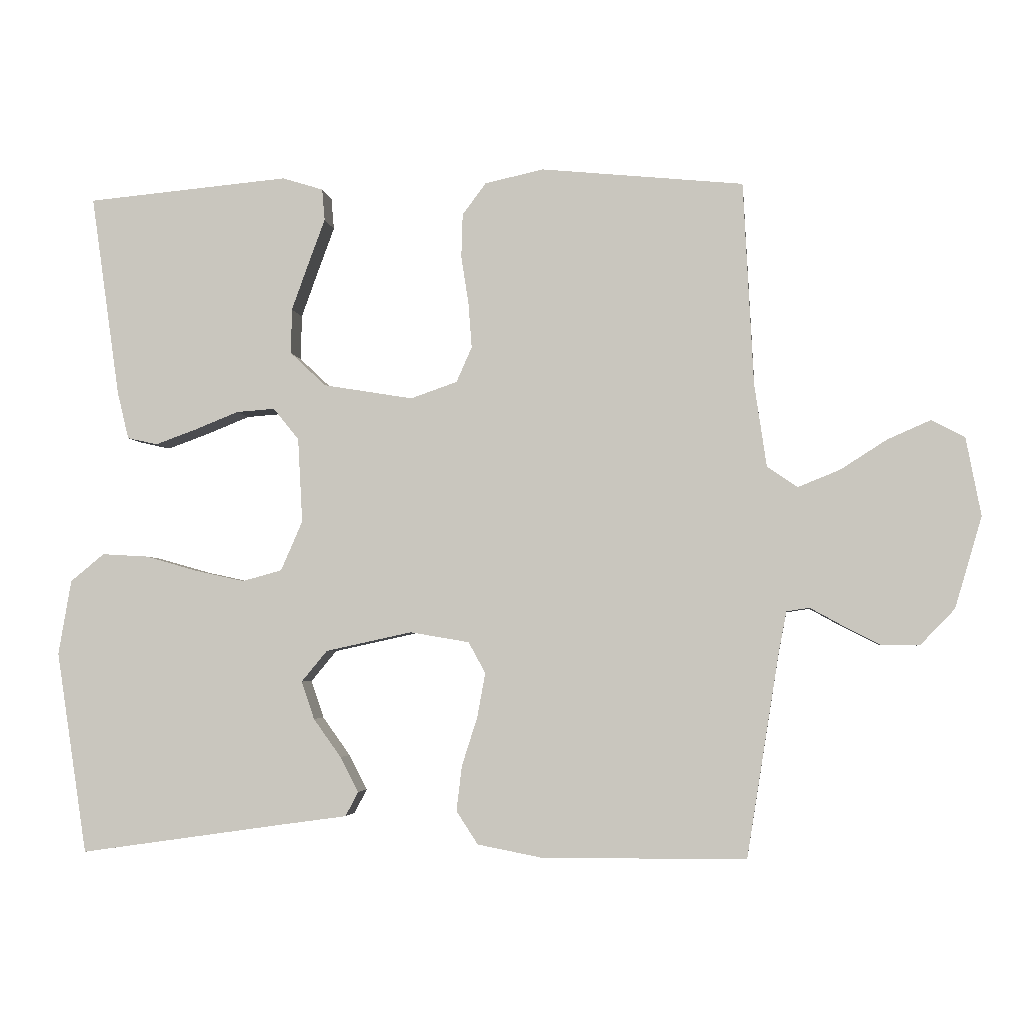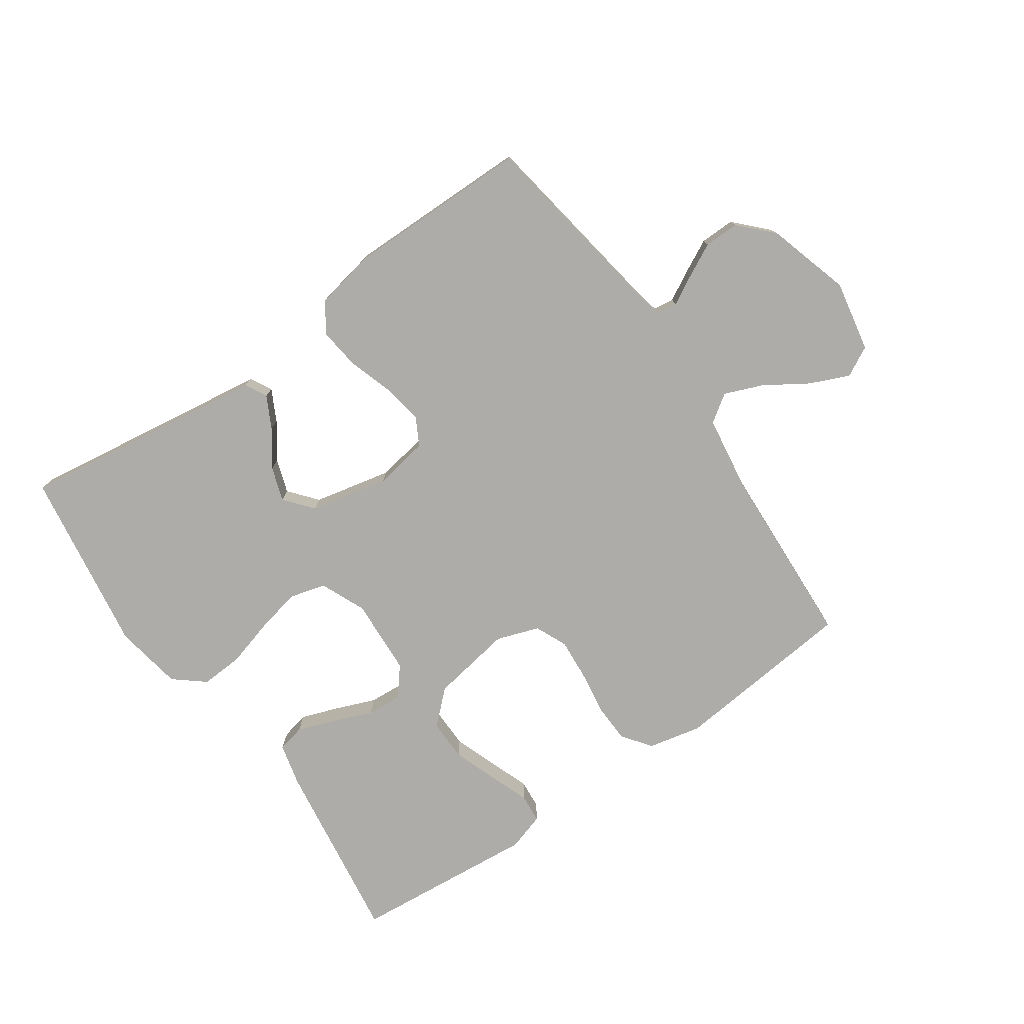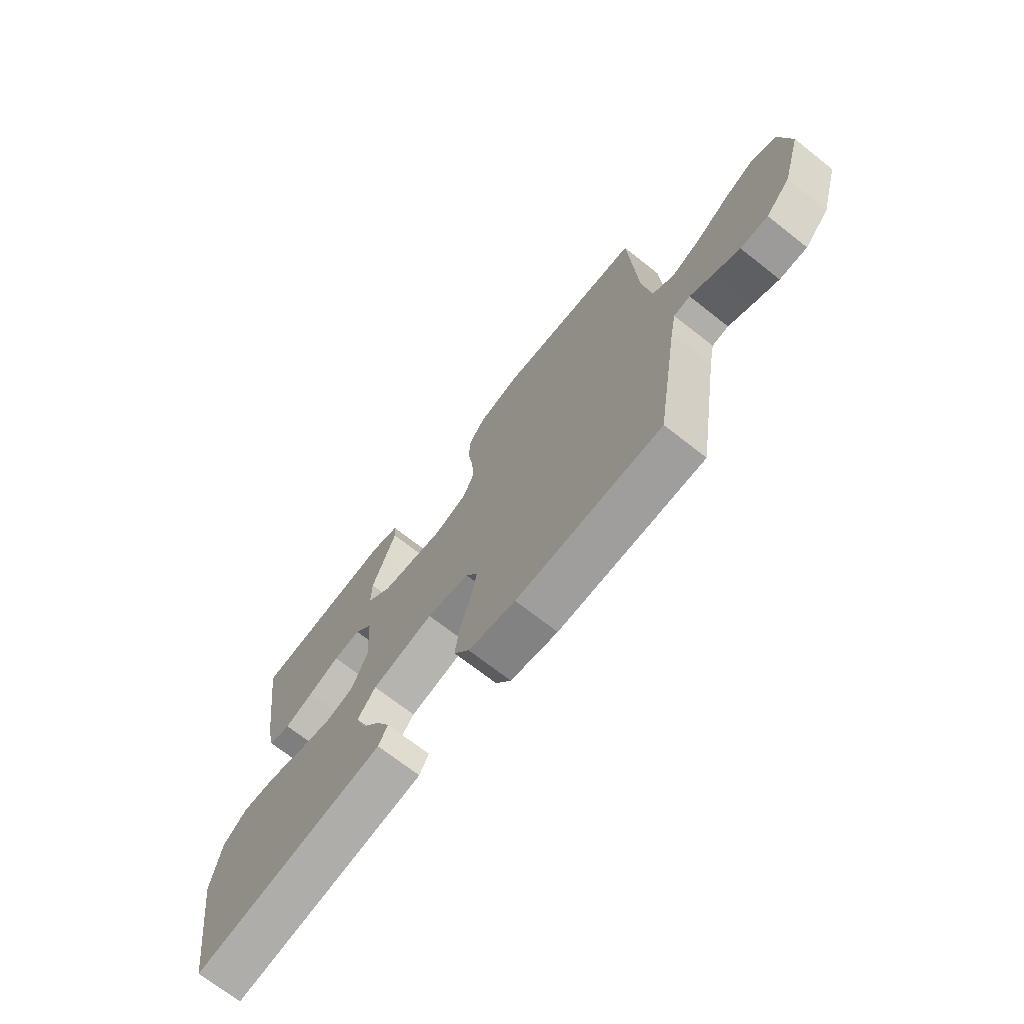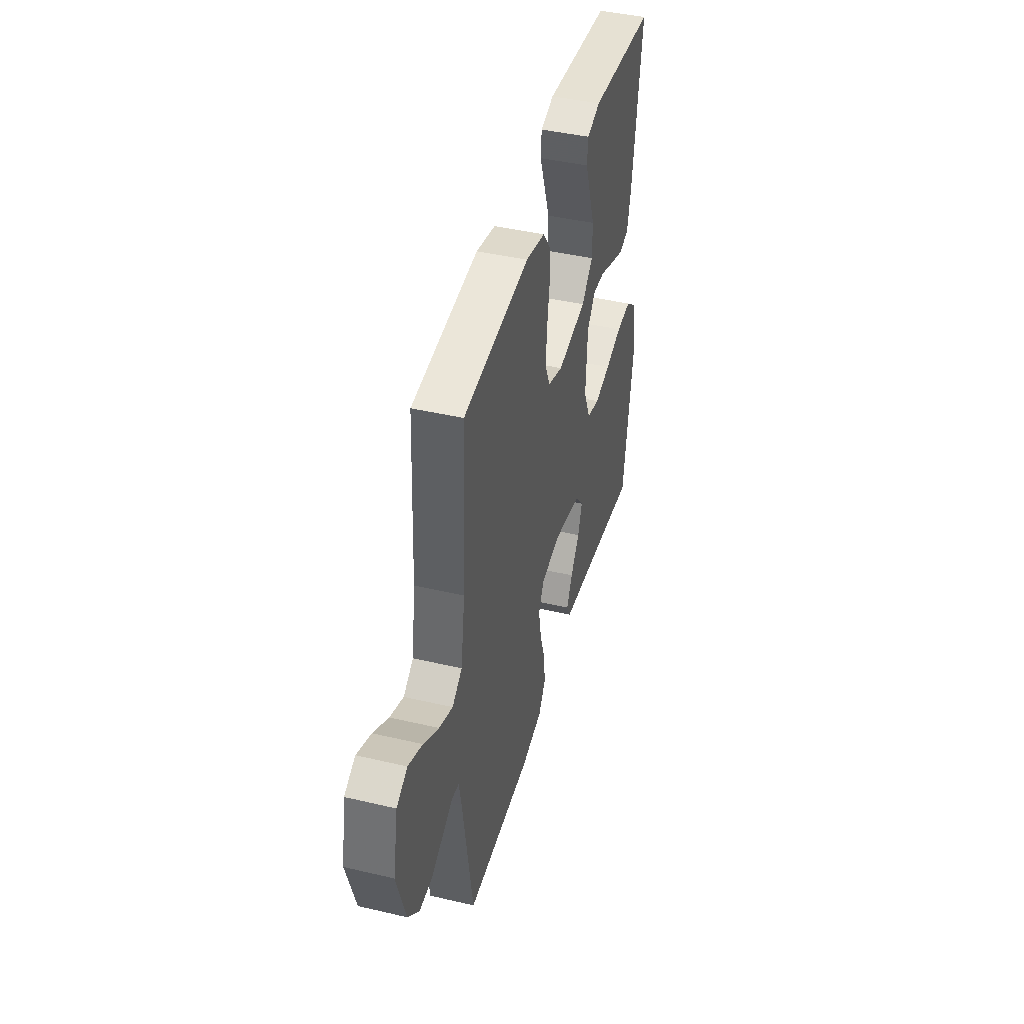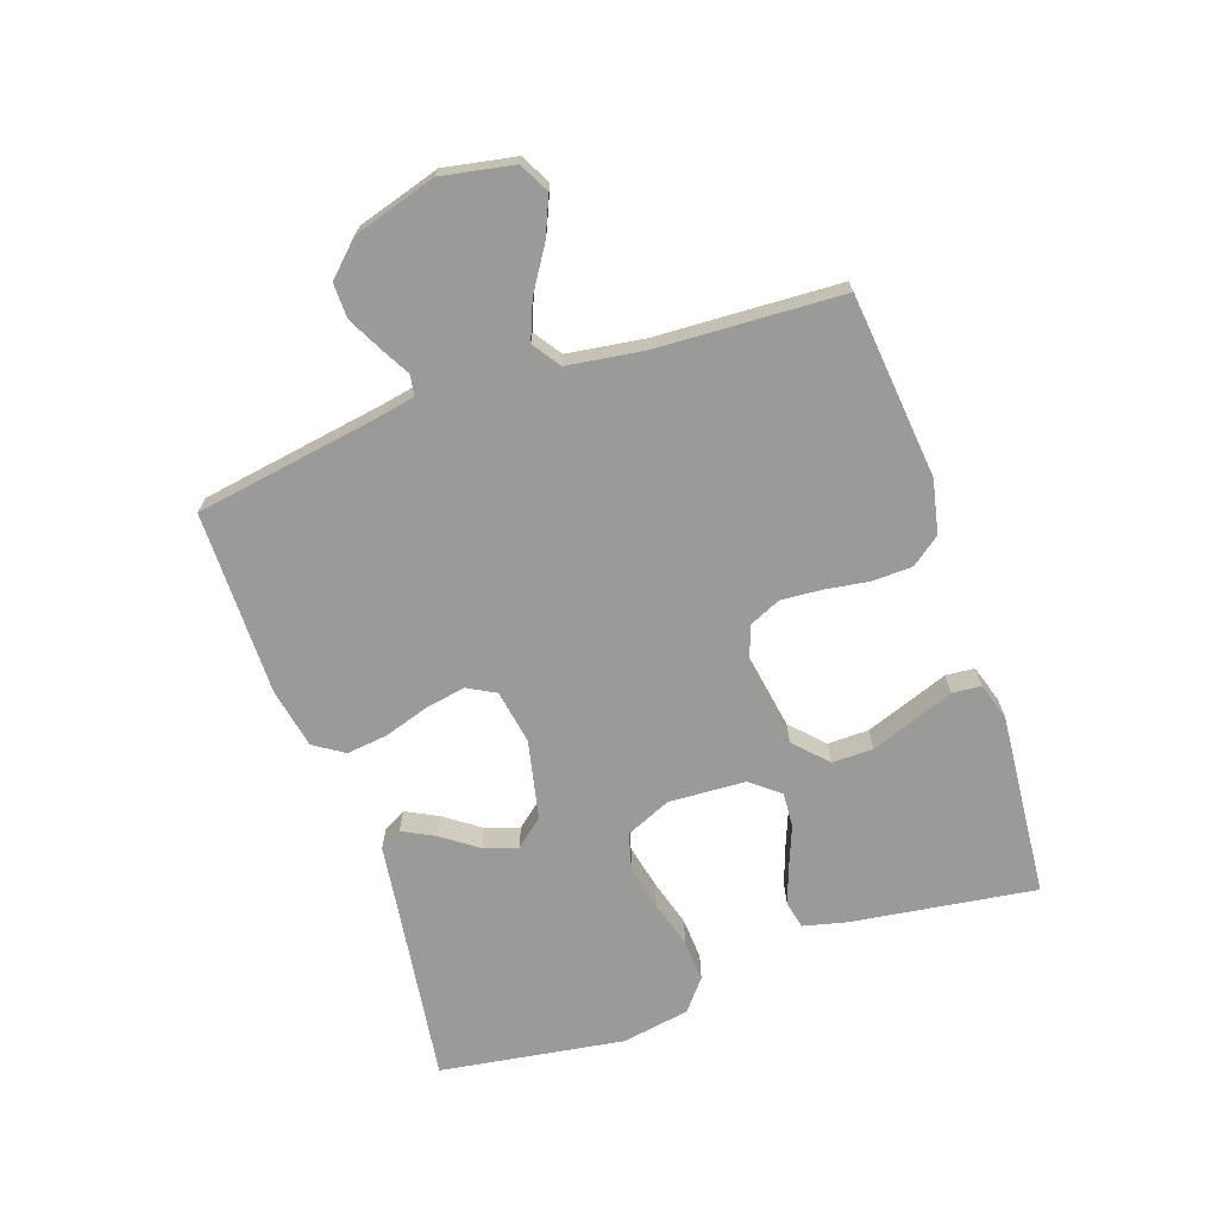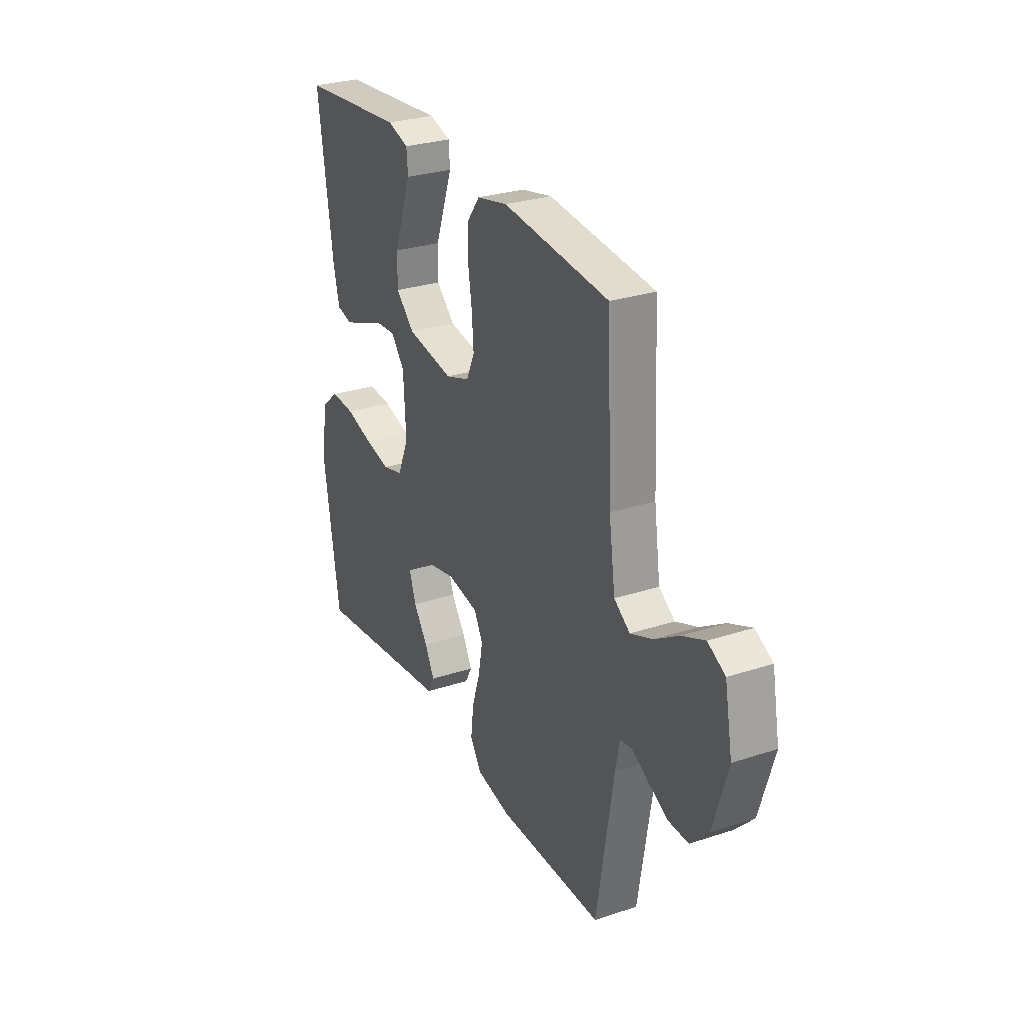
<metadata>
{"format":"obj","ext":"obj","renderer":"f3d","projection":"perspective","resolution":1024,"background":"white","views":[{"elev":-3.8,"azim":-173.0,"up":"+Z"},{"elev":-76.9,"azim":-145.2,"up":"+Y"},{"elev":-70.5,"azim":-128.2,"up":"+Z"},{"elev":43.1,"azim":-74.5,"up":"+Z"},{"elev":-69.2,"azim":-70.9,"up":"+Y"},{"elev":28.5,"azim":-116.3,"up":"+Z"}]}
</metadata>
<code>
v 0.5 0.07 -0.5
v 0.2 0.07 -0.457
v 0.098 0.07 -0.443
v 0.079 0.07 -0.407
v 0.106 0.07 -0.355
v 0.147 0.07 -0.298
v 0.166 0.07 -0.242
v 0.128 0.07 -0.196
v 0 0.07 -0.168
v -0.088 0.07 -0.183
v -0.113 0.07 -0.229
v -0.101 0.07 -0.295
v -0.078 0.07 -0.367
v -0.07 0.07 -0.434
v -0.102 0.07 -0.483
v -0.2 0.07 -0.502
v -0.5 0.07 -0.5
v -0.548 0.07 -0.2
v -0.56 0.07 -0.138
v -0.594 0.07 -0.133
v -0.641 0.07 -0.159
v -0.696 0.07 -0.187
v -0.753 0.07 -0.188
v -0.804 0.07 -0.135
v -0.844 0.07 0
v -0.822 0.07 0.116
v -0.773 0.07 0.142
v -0.709 0.07 0.114
v -0.64 0.07 0.07
v -0.578 0.07 0.045
v -0.533 0.07 0.076
v -0.515 0.07 0.2
v -0.5 0.07 0.5
v -0.2 0.07 0.53
v -0.113 0.07 0.511
v -0.078 0.07 0.464
v -0.076 0.07 0.399
v -0.087 0.07 0.328
v -0.092 0.07 0.261
v -0.069 0.07 0.209
v 0 0.07 0.185
v 0.133 0.07 0.207
v 0.186 0.07 0.257
v 0.185 0.07 0.324
v 0.159 0.07 0.396
v 0.135 0.07 0.461
v 0.139 0.07 0.508
v 0.2 0.07 0.527
v 0.5 0.07 0.5
v 0.457 0.07 0.2
v 0.44 0.07 0.13
v 0.395 0.07 0.12
v 0.334 0.07 0.142
v 0.269 0.07 0.168
v 0.212 0.07 0.172
v 0.174 0.07 0.125
v 0.167 0.07 0
v 0.199 0.07 -0.074
v 0.258 0.07 -0.09
v 0.331 0.07 -0.074
v 0.408 0.07 -0.052
v 0.477 0.07 -0.048
v 0.527 0.07 -0.089
v 0.546 0.07 -0.2
v 0.5 0 -0.5
v 0.2 0 -0.457
v 0.098 0 -0.443
v 0.079 0 -0.407
v 0.106 0 -0.355
v 0.147 0 -0.298
v 0.166 0 -0.242
v 0.128 0 -0.196
v 0 0 -0.168
v -0.088 0 -0.183
v -0.113 0 -0.229
v -0.101 0 -0.295
v -0.078 0 -0.367
v -0.07 0 -0.434
v -0.102 0 -0.483
v -0.2 0 -0.502
v -0.5 0 -0.5
v -0.548 0 -0.2
v -0.56 0 -0.138
v -0.594 0 -0.133
v -0.641 0 -0.159
v -0.696 0 -0.187
v -0.753 0 -0.188
v -0.804 0 -0.135
v -0.844 0 0
v -0.822 0 0.116
v -0.773 0 0.142
v -0.709 0 0.114
v -0.64 0 0.07
v -0.578 0 0.045
v -0.533 0 0.076
v -0.515 0 0.2
v -0.5 0 0.5
v -0.2 0 0.53
v -0.113 0 0.511
v -0.078 0 0.464
v -0.076 0 0.399
v -0.087 0 0.328
v -0.092 0 0.261
v -0.069 0 0.209
v 0 0 0.185
v 0.133 0 0.207
v 0.186 0 0.257
v 0.185 0 0.324
v 0.159 0 0.396
v 0.135 0 0.461
v 0.139 0 0.508
v 0.2 0 0.527
v 0.5 0 0.5
v 0.457 0 0.2
v 0.44 0 0.13
v 0.395 0 0.12
v 0.334 0 0.142
v 0.269 0 0.168
v 0.212 0 0.172
v 0.174 0 0.125
v 0.167 0 0
v 0.199 0 -0.074
v 0.258 0 -0.09
v 0.331 0 -0.074
v 0.408 0 -0.052
v 0.477 0 -0.048
v 0.527 0 -0.089
v 0.546 0 -0.2
f 64 1 2
f 63 64 2
f 62 63 2
f 61 62 2
f 60 61 2
f 59 60 2 3
f 52 53 54
f 51 52 54
f 50 51 54
f 49 50 54
f 48 49 54
f 47 48 54
f 46 47 54
f 45 46 54
f 44 45 54
f 43 44 54 55
f 42 43 55 56
f 36 37 38
f 35 36 38
f 34 35 38
f 33 34 38
f 32 33 38
f 31 32 38 39
f 30 31 39 40
f 27 28 29
f 26 27 29
f 25 26 29
f 24 25 29
f 23 24 29
f 22 23 29
f 21 22 29
f 20 21 29
f 19 20 29 30
f 30 40 41
f 19 30 41
f 18 19 41
f 16 17 18
f 15 16 18
f 14 15 18
f 13 14 18
f 12 13 18
f 3 4 5 6
f 3 6 7
f 59 3 7
f 58 59 7 8
f 57 58 8 9
f 56 57 9 10
f 42 56 10
f 41 42 10
f 18 41 10 11
f 11 12 18
f 66 65 128
f 66 128 127
f 66 127 126
f 66 126 125
f 66 125 124
f 67 66 124 123
f 118 117 116
f 118 116 115
f 118 115 114
f 118 114 113
f 118 113 112
f 118 112 111
f 118 111 110
f 118 110 109
f 118 109 108
f 119 118 108 107
f 120 119 107 106
f 102 101 100
f 102 100 99
f 102 99 98
f 102 98 97
f 102 97 96
f 103 102 96 95
f 104 103 95 94
f 93 92 91
f 93 91 90
f 93 90 89
f 93 89 88
f 93 88 87
f 93 87 86
f 93 86 85
f 93 85 84
f 94 93 84 83
f 105 104 94
f 105 94 83
f 105 83 82
f 82 81 80
f 82 80 79
f 82 79 78
f 82 78 77
f 82 77 76
f 70 69 68 67
f 71 70 67
f 71 67 123
f 72 71 123 122
f 73 72 122 121
f 74 73 121 120
f 74 120 106
f 74 106 105
f 75 74 105 82
f 82 76 75
f 1 65 66 2
f 2 66 67 3
f 3 67 68 4
f 4 68 69 5
f 5 69 70 6
f 6 70 71 7
f 7 71 72 8
f 8 72 73 9
f 9 73 74 10
f 10 74 75 11
f 11 75 76 12
f 12 76 77 13
f 13 77 78 14
f 14 78 79 15
f 15 79 80 16
f 16 80 81 17
f 17 81 82 18
f 18 82 83 19
f 19 83 84 20
f 20 84 85 21
f 21 85 86 22
f 22 86 87 23
f 23 87 88 24
f 24 88 89 25
f 25 89 90 26
f 26 90 91 27
f 27 91 92 28
f 28 92 93 29
f 29 93 94 30
f 30 94 95 31
f 31 95 96 32
f 32 96 97 33
f 33 97 98 34
f 34 98 99 35
f 35 99 100 36
f 36 100 101 37
f 37 101 102 38
f 38 102 103 39
f 39 103 104 40
f 40 104 105 41
f 41 105 106 42
f 42 106 107 43
f 43 107 108 44
f 44 108 109 45
f 45 109 110 46
f 46 110 111 47
f 47 111 112 48
f 48 112 113 49
f 49 113 114 50
f 50 114 115 51
f 51 115 116 52
f 52 116 117 53
f 53 117 118 54
f 54 118 119 55
f 55 119 120 56
f 56 120 121 57
f 57 121 122 58
f 58 122 123 59
f 59 123 124 60
f 60 124 125 61
f 61 125 126 62
f 62 126 127 63
f 63 127 128 64
f 64 128 65 1

</code>
